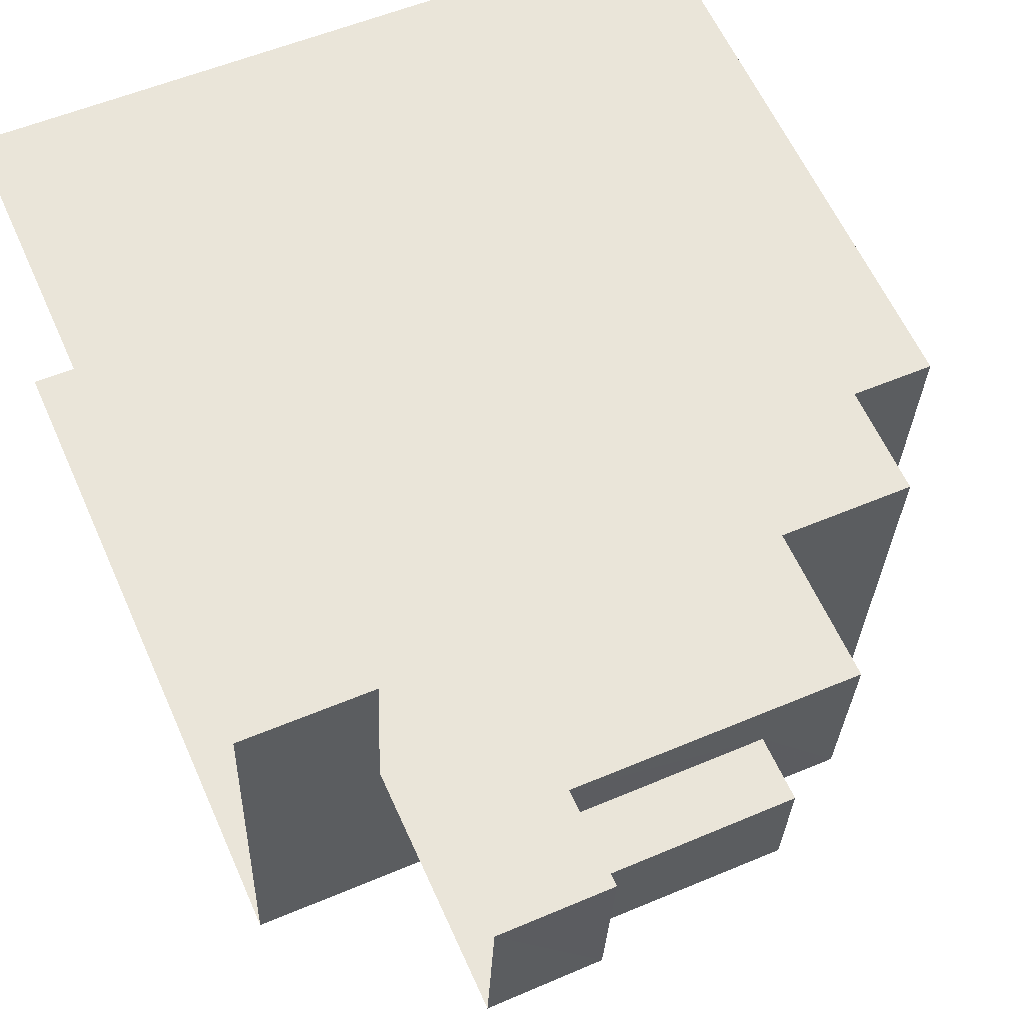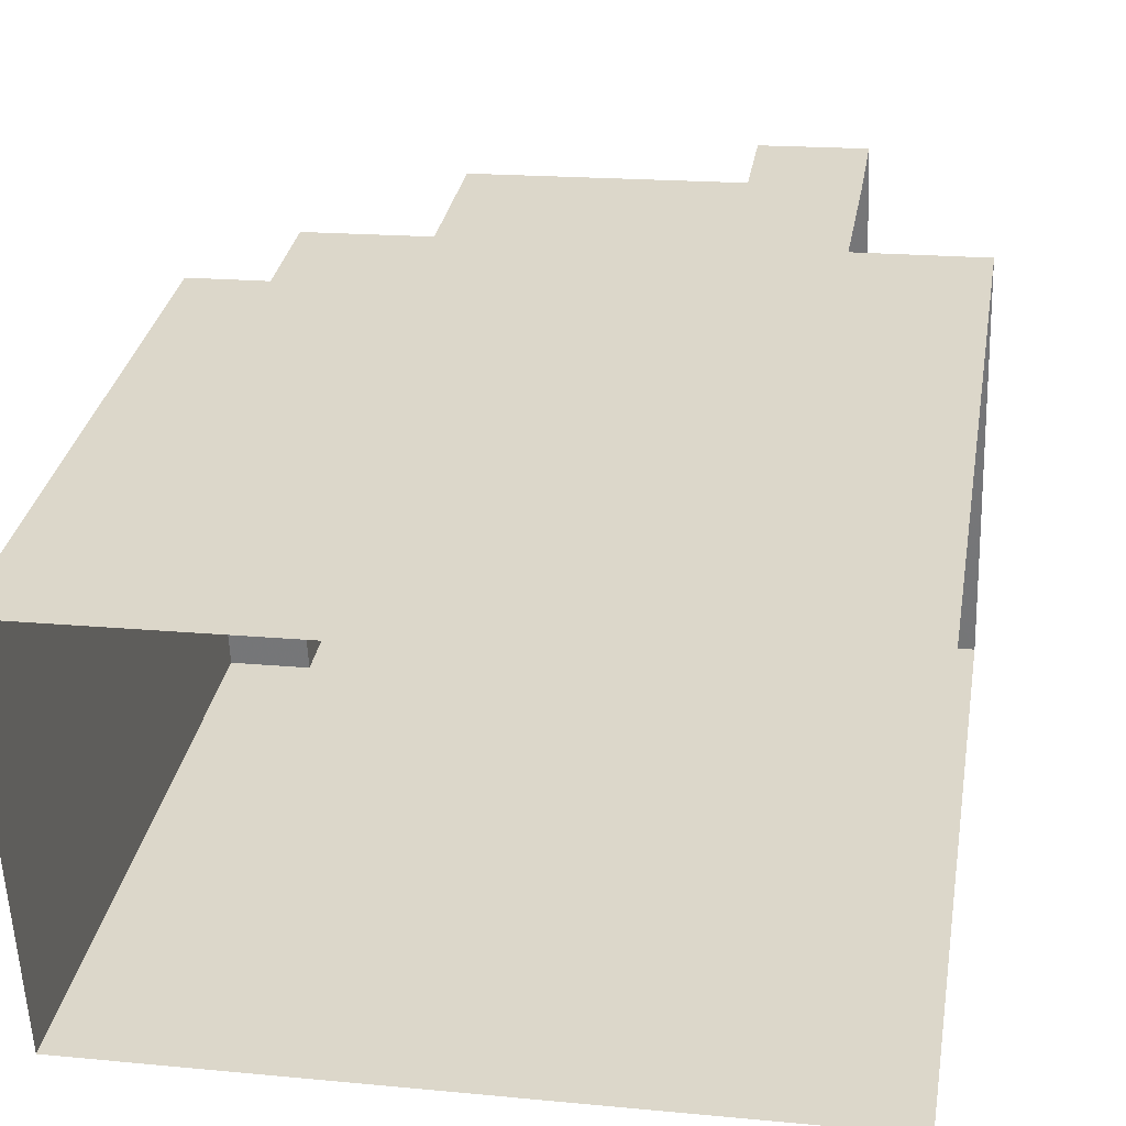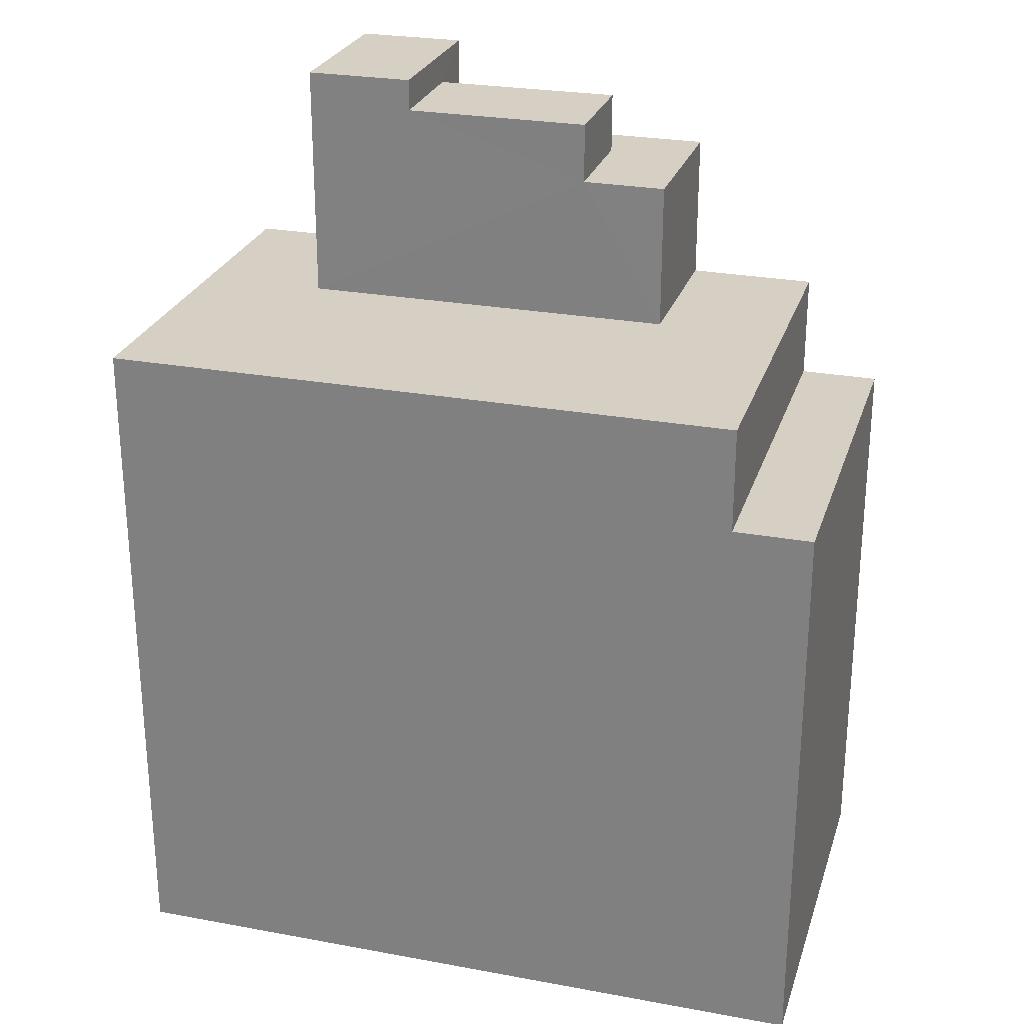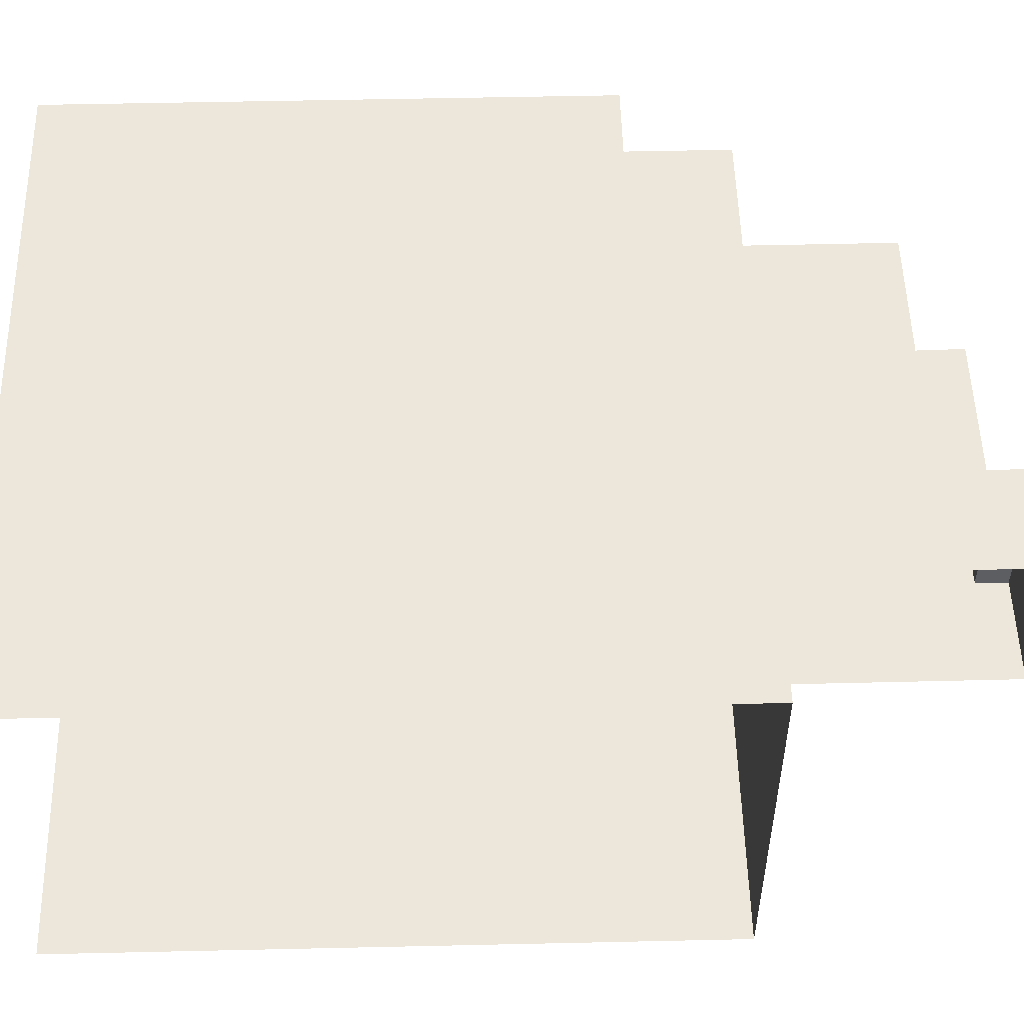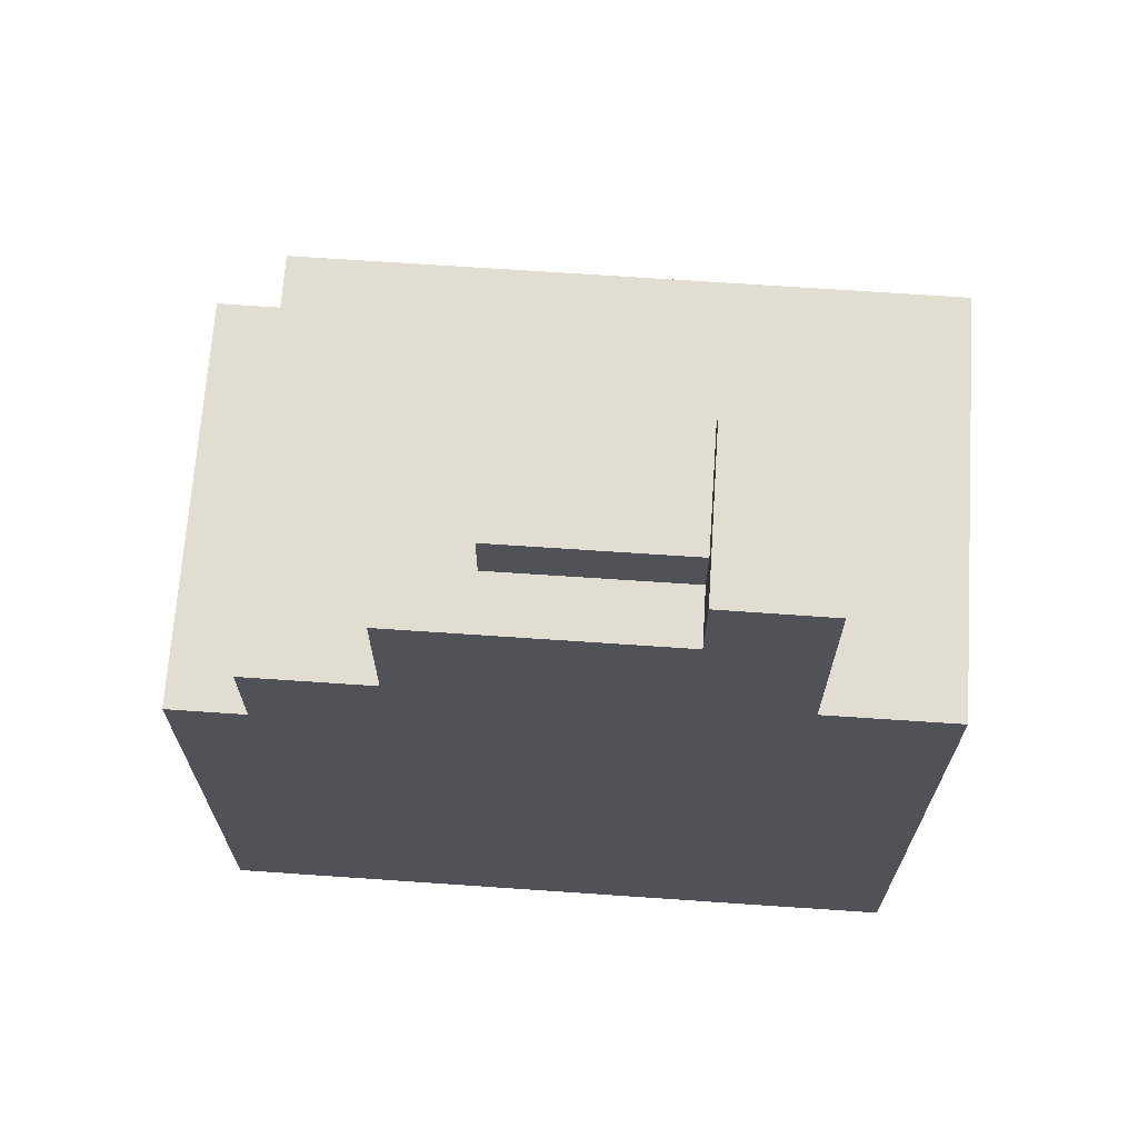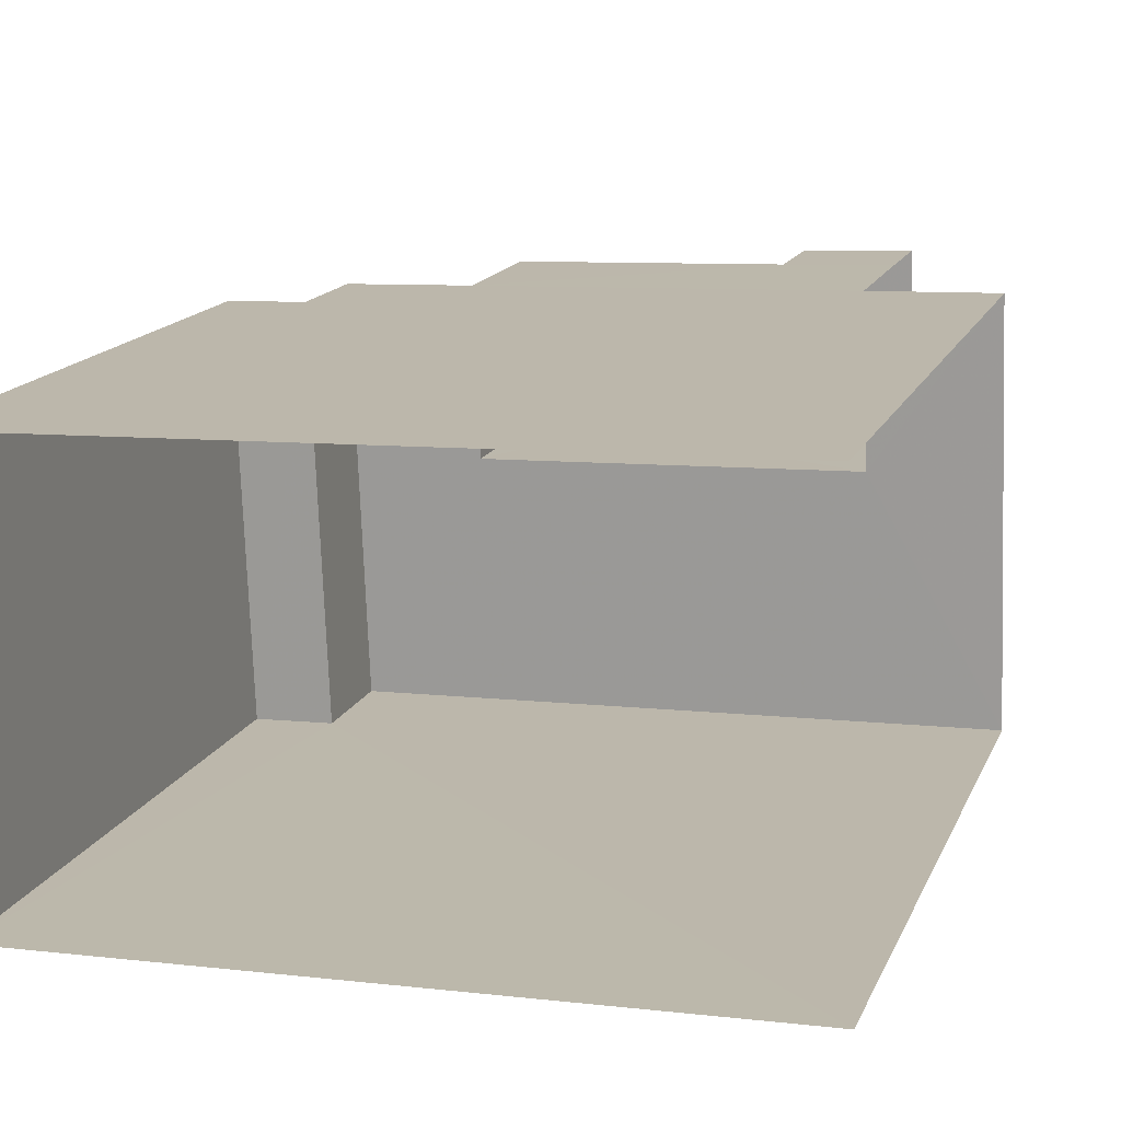
<metadata>
{"format":"obj","ext":"obj","renderer":"f3d","projection":"perspective","resolution":1024,"background":"white","views":[{"elev":60.6,"azim":-24.0,"up":"+Y"},{"elev":31.6,"azim":-170.1,"up":"+Y"},{"elev":26.2,"azim":14.0,"up":"+Z"},{"elev":55.1,"azim":-91.4,"up":"+Y"},{"elev":68.4,"azim":-178.3,"up":"+Z"},{"elev":15.6,"azim":-162.4,"up":"+Y"}]}
</metadata>
<code>
v -3.721e+05 -1.034e+05 34.19
v -3.721e+05 -1.034e+05 34.19
v -3.721e+05 -1.035e+05 34.19
v -3.721e+05 -1.035e+05 34.19
v -3.721e+05 -1.034e+05 34.19
v -3.721e+05 -1.034e+05 51.7
v -3.721e+05 -1.034e+05 51.7
v -3.721e+05 -1.035e+05 51.7
v -3.721e+05 -1.034e+05 51.7
v -3.721e+05 -1.035e+05 51.7
v -3.721e+05 -1.034e+05 51.7
v -3.721e+05 -1.034e+05 51.7
v -3.721e+05 -1.034e+05 51.7
v -3.721e+05 -1.034e+05 57.83
v -3.721e+05 -1.034e+05 57.83
v -3.721e+05 -1.034e+05 57.83
v -3.721e+05 -1.034e+05 57.83
v -3.721e+05 -1.034e+05 57.01
v -3.721e+05 -1.034e+05 57.01
v -3.721e+05 -1.034e+05 57.01
v -3.721e+05 -1.034e+05 57.01
v -3.721e+05 -1.034e+05 48.98
v -3.721e+05 -1.035e+05 48.98
v -3.721e+05 -1.034e+05 48.98
v -3.721e+05 -1.035e+05 48.98
v -3.721e+05 -1.034e+05 55.47
v -3.721e+05 -1.034e+05 55.47
v -3.721e+05 -1.034e+05 55.47
v -3.721e+05 -1.034e+05 55.47
v -3.721e+05 -1.034e+05 55.47
v -3.721e+05 -1.034e+05 55.47
v -3.721e+05 -1.034e+05 55.47
f 1 2 3
f 3 2 4
f 2 5 4
f 12 9 32
f 32 16 15
f 32 9 16
f 10 1 3
f 10 11 1
f 6 7 8
f 8 9 10
f 9 11 10
f 12 11 9
f 6 13 7
f 7 9 8
f 14 15 16
f 14 17 15
f 18 19 20
f 18 21 19
f 22 23 24
f 22 25 23
f 26 27 28
f 27 29 28
f 30 26 28
f 31 30 28
f 25 6 8
f 25 22 6
f 7 31 9
f 16 9 21
f 7 30 31
f 16 21 14
f 21 31 19
f 9 31 21
f 7 26 30
f 7 13 26
f 31 20 19
f 31 28 20
f 8 10 25
f 10 3 25
f 25 4 23
f 25 3 4
f 23 4 5
f 24 23 5
f 18 20 28
f 29 18 28
f 15 17 32
f 1 11 2
f 12 32 27
f 2 11 12
f 22 5 2
f 13 27 26
f 32 17 27
f 5 22 24
f 22 13 6
f 13 12 27
f 2 12 13
f 22 2 13
f 14 18 17
f 17 18 27
f 14 21 18
f 27 18 29

</code>
